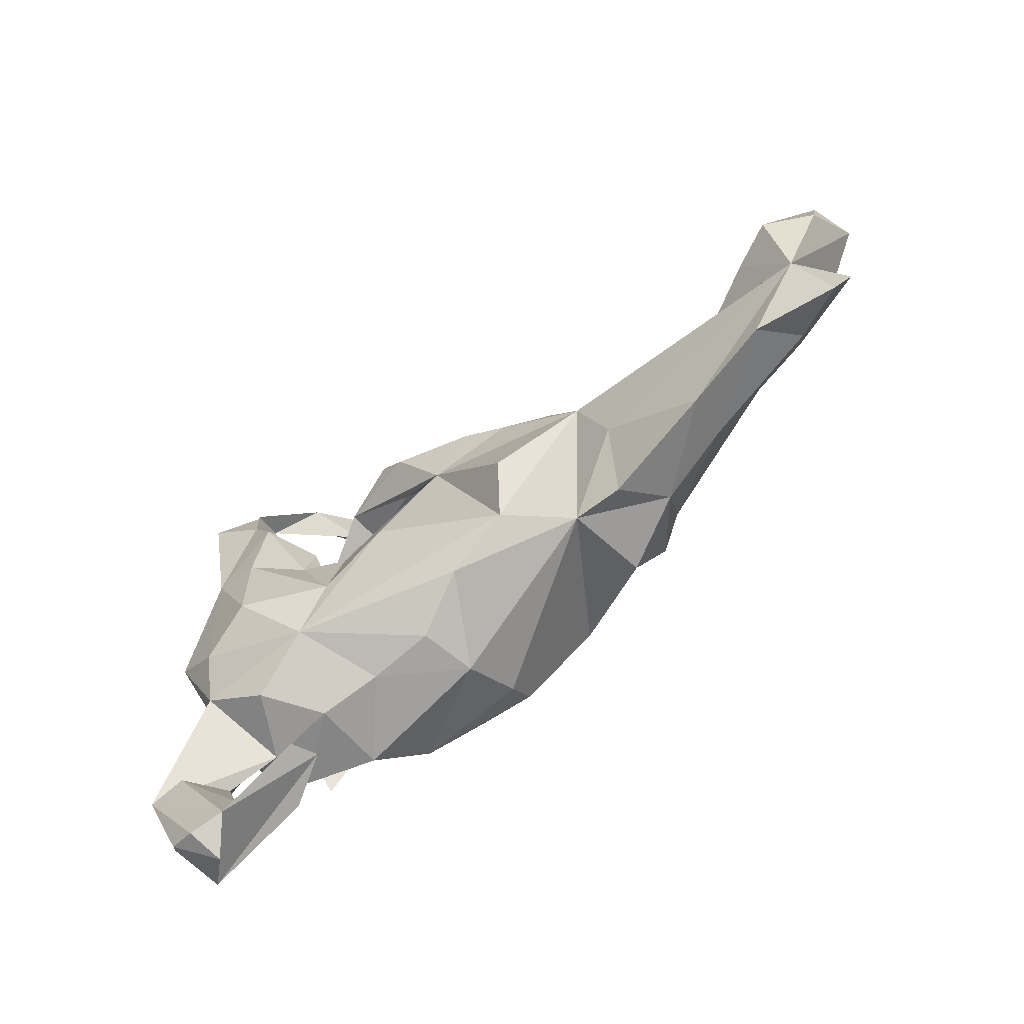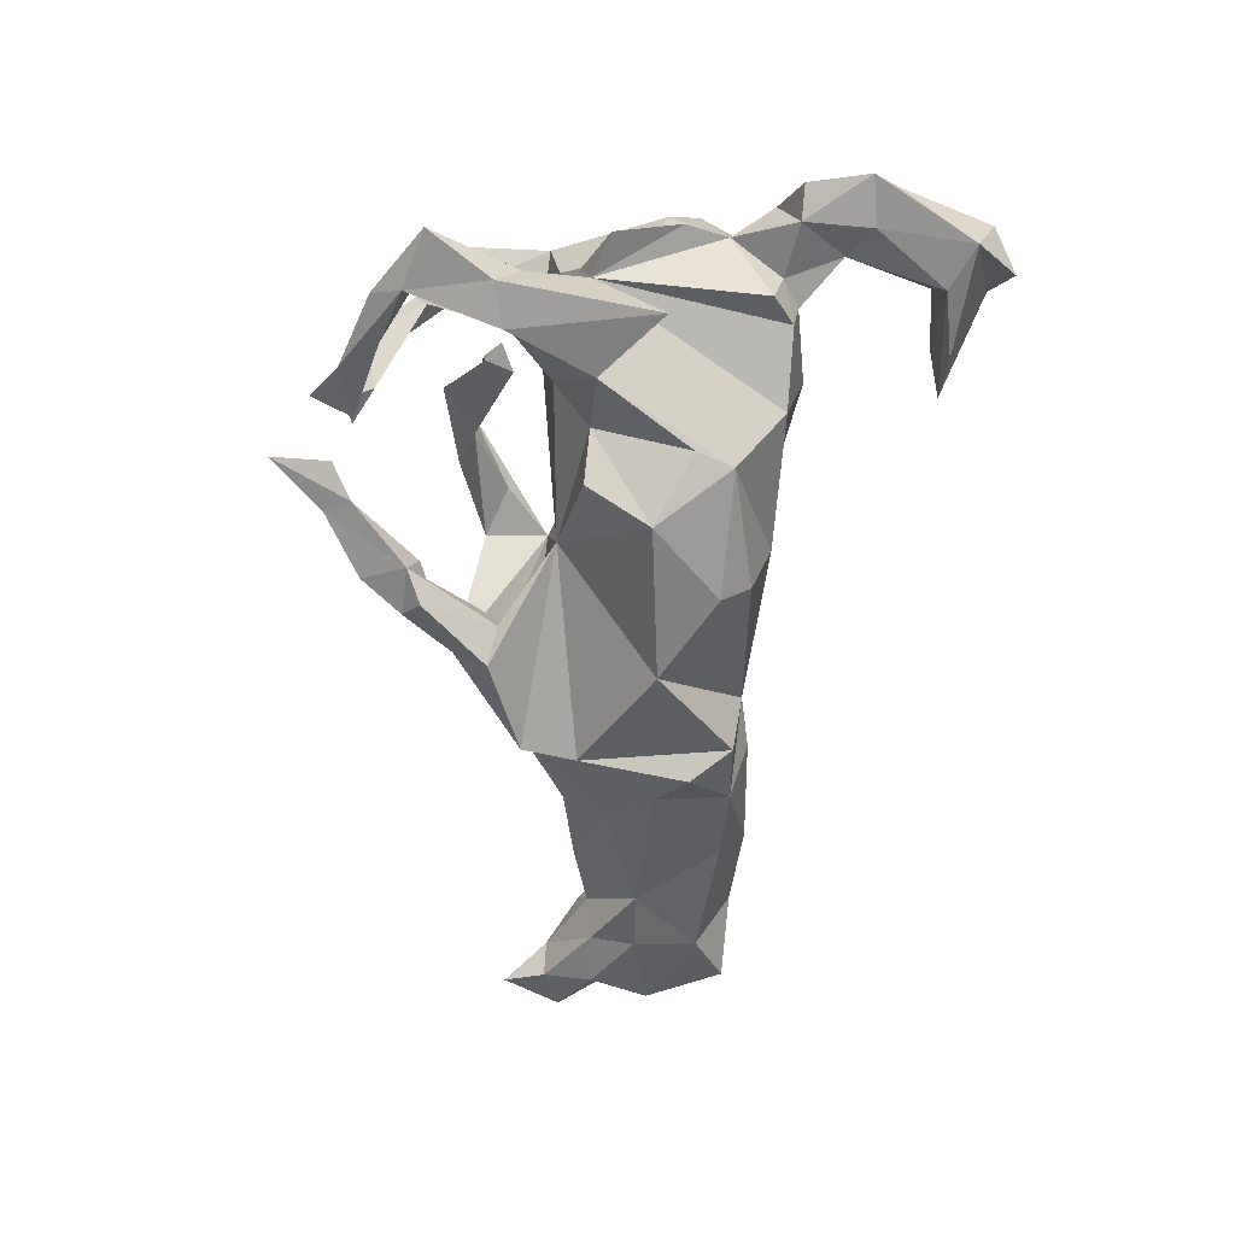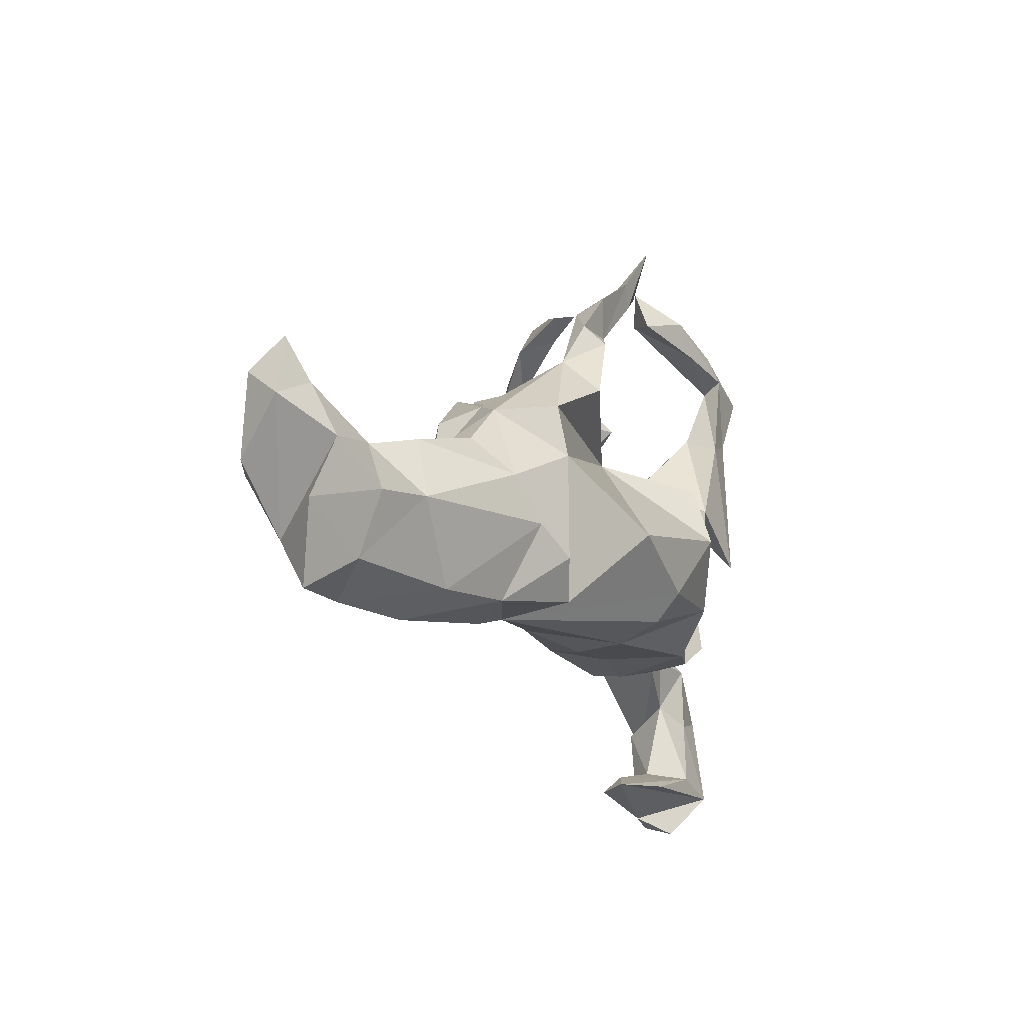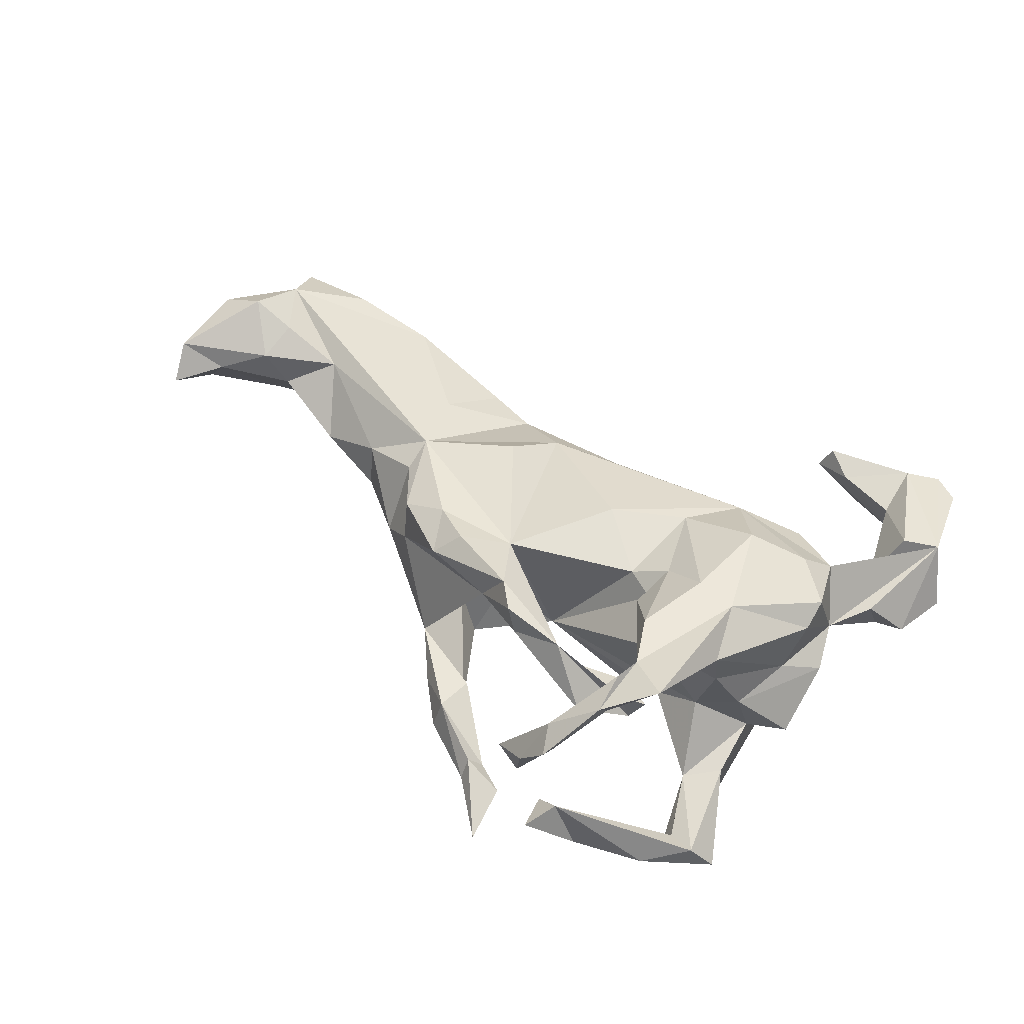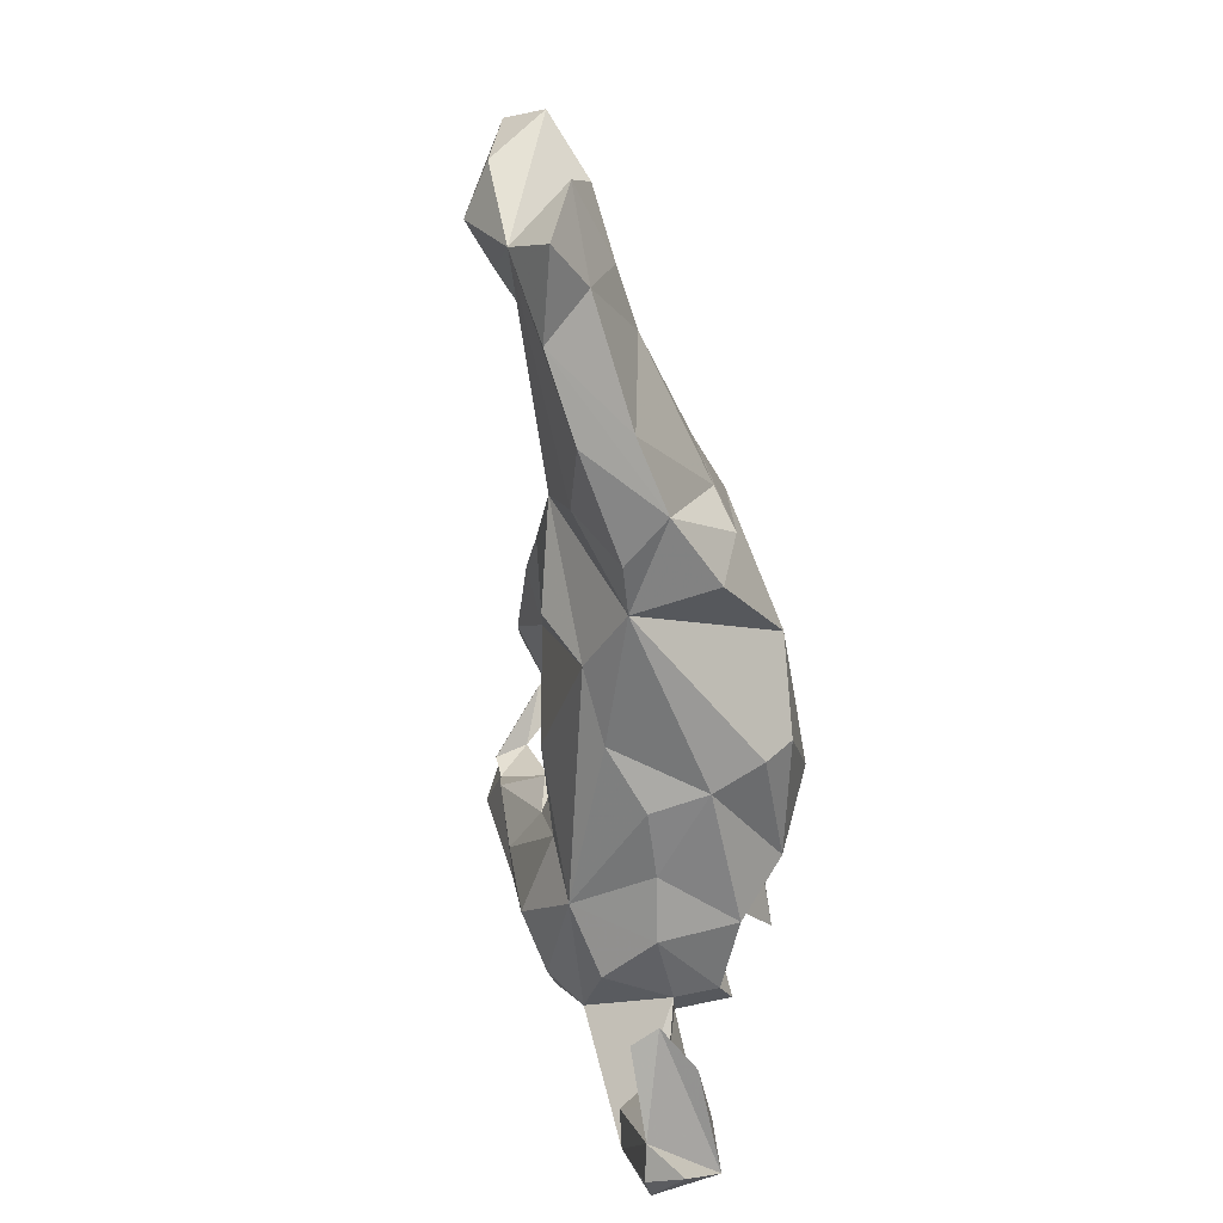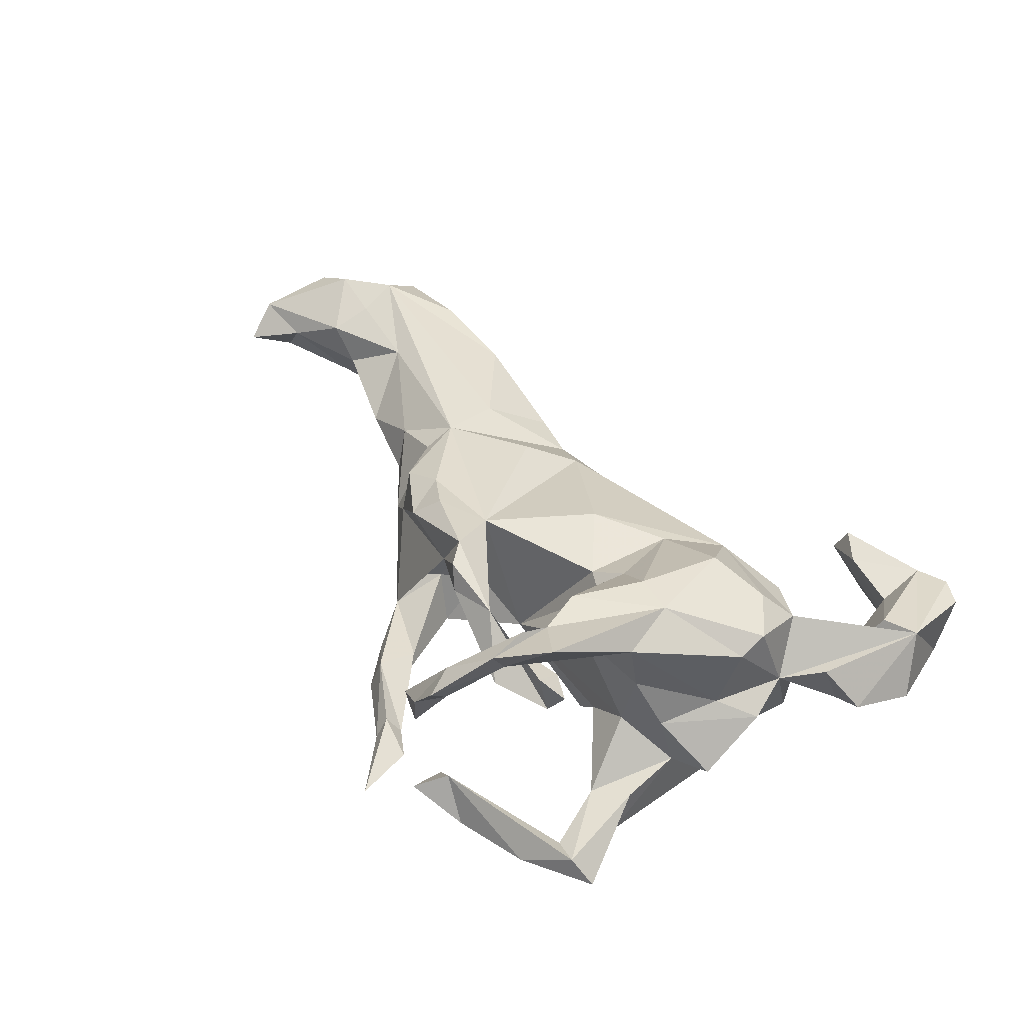
<metadata>
{"format":"obj","ext":"obj","renderer":"f3d","projection":"perspective","resolution":1024,"background":"white","views":[{"elev":-75.7,"azim":39.3,"up":"+Y"},{"elev":-63.3,"azim":-94.3,"up":"+Z"},{"elev":-11.0,"azim":116.5,"up":"+Y"},{"elev":57.1,"azim":-144.6,"up":"+Z"},{"elev":-59.9,"azim":96.2,"up":"+Y"},{"elev":45.4,"azim":-126.2,"up":"+Z"}]}
</metadata>
<code>
v 0.8647 0.04836 0.02952
v 0.8351 -0.03463 0.1052
v 0.8453 0.08877 0.08921
v 0.8314 0.1391 0.03791
v 0.7571 -0.1392 0.08651
v 0.7989 0.07533 0.01368
v 0.7798 -0.000815 -0.01942
v 0.7675 0.07461 0.05995
v 0.7858 -0.2155 0.02844
v 0.7616 -0.04031 0.1459
v 0.8192 -0.09342 0.000583
v 0.697 0.005609 -0.02069
v 0.6904 -0.06334 -0.04135
v 0.6525 -0.2161 0.05324
v 0.7023 -0.1639 -0.01098
v 0.5919 -0.05784 -0.06002
v 0.6963 0.02559 0.09686
v 0.6594 0.01461 0.03315
v 0.6919 -0.0424 0.1159
v 0.5376 0.04399 -0.01568
v 0.594 -0.04996 0.06748
v 0.3625 -0.06695 -0.1374
v 0.3358 0.003586 0.08956
v 0.4065 0.005142 -0.1138
v 0.424 0.06674 -0.04483
v 0.5138 -0.2263 0.02706
v 0.4367 0.04185 0.02653
v 0.3674 -0.1079 0.05416
v 0.5031 -0.1829 -0.04637
v 0.383 -0.1862 -0.07873
v 0.3297 -0.2114 -0.01129
v 0.3342 0.05767 0.0711
v 0.3299 0.1328 -0.03725
v 0.2953 0.05272 -0.1516
v 0.3136 -0.1153 -0.1619
v 0.2747 0.1549 0.01427
v 0.2825 0.1327 0.08879
v 0.2931 0.1366 -0.1331
v 0.2479 -0.1942 -0.01006
v 0.1489 -0.1477 0.06277
v 0.2072 0.1246 0.1255
v 0.1654 0.2462 -0.08249
v 0.2678 -0.177 -0.1386
v 0.1808 0.2075 -0.04692
v 0.1738 0.1973 0.1127
v 0.1882 -0.06392 0.1161
v 0.1523 0.1928 -0.1436
v 0.1378 0.1671 -0.03568
v 0.1024 0.3228 -0.09337
v 0.1394 0.1625 0.1495
v 0.1167 -0.05073 -0.214
v 0.1009 0.1817 -0.1128
v 0.02567 0.3182 -0.09501
v 0.07241 0.2952 -0.119
v 0.02935 0.3014 -0.06085
v 0.06539 0.1175 0.1343
v 0.07763 0.1216 -0.01752
v 0.04412 0.3845 -0.1031
v -0.01947 0.1047 -0.06981
v -0.01257 -0.1292 -0.2121
v 0.05768 0.2118 0.1022
v 0.03818 0.3651 -0.0501
v 0.0397 -0.184 0.04408
v -0.114 0.2363 0.09145
v -0.04318 0.259 0.141
v 0.01488 0.2078 0.1796
v -0.04006 -0.2044 -0.0941
v -0.05836 0.4401 -0.1025
v -0.01389 0.1823 0.1276
v -0.0429 -0.0383 0.1456
v -0.01569 -0.1743 -0.1723
v -0.2181 -0.1843 0.1236
v -0.02348 0.2484 0.1822
v -0.07483 0.4001 -0.09888
v -0.05709 0.417 -0.07139
v -0.121 0.2425 0.1493
v -0.1243 0.4169 0.06953
v -0.05885 -0.2115 -0.004082
v -0.1382 0.03995 0.1306
v -0.1293 0.4305 -0.08529
v -0.1246 -0.02407 -0.2292
v -0.162 0.07355 -0.1836
v -0.1396 0.5179 -0.1089
v -0.2028 -0.1328 -0.1834
v -0.1739 0.3871 0.09336
v -0.2387 0.4138 -0.0395
v -0.1696 0.4293 0.04937
v -0.1564 -0.1015 0.1401
v -0.1788 0.4341 0.1074
v -0.1934 0.2847 0.06335
v -0.2132 0.4668 -0.05422
v -0.2218 0.4013 0.1401
v -0.2202 0.4286 0.1613
v -0.1974 0.4012 -0.08436
v -0.1881 0.06434 0.1284
v -0.2 0.3837 0.1781
v -0.2705 0.3217 0.2049
v -0.2562 0.1488 0.1432
v -0.2255 0.06982 -0.1298
v -0.1851 0.09838 0.1601
v -0.1977 0.02057 0.1652
v -0.231 0.1835 0.05003
v -0.2371 0.1619 0.2366
v -0.271 0.2381 0.2434
v -0.1646 -0.2129 -0.006293
v -0.2842 0.4215 -0.1148
v -0.2583 0.1243 -0.05189
v -0.2414 0.2292 0.07898
v -0.2588 0.2242 0.01602
v -0.3065 0.06635 -0.1488
v -0.2627 0.2812 0.2521
v -0.2223 -0.07575 -0.18
v -0.2773 0.2026 0.04453
v -0.2548 -0.4282 0.002532
v -0.2852 -0.1016 0.2028
v -0.3242 0.3661 -0.1203
v -0.2714 -0.4407 0.04371
v -0.2687 0.3421 0.2375
v -0.263 -0.2329 0.003115
v -0.2975 0.4412 -0.09547
v -0.3373 0.0509 0.2258
v -0.3352 0.1273 0.000226
v -0.3403 0.2799 0.2769
v -0.3668 0.142 0.2068
v -0.2696 0.04089 0.2227
v -0.3641 0.1255 0.1149
v -0.409 0.3363 -0.1414
v -0.3658 0.1968 -0.1479
v -0.3317 -0.4294 -0.04259
v -0.3257 -0.2202 0.08859
v -0.2625 -0.2024 -0.1162
v -0.3778 -0.1287 0.1752
v -0.4164 0.3163 -0.1084
v -0.3769 -0.2019 -0.07644
v -0.4077 0.06592 0.2115
v -0.4184 0.08291 -0.05849
v -0.4096 -0.02383 -0.158
v -0.3179 -0.4115 0.03089
v -0.378 -0.2126 -0.009384
v -0.4013 0.09725 0.02821
v -0.3761 0.2193 -0.08714
v -0.3962 0.3809 -0.1243
v -0.4268 0.1772 -0.07605
v -0.432 0.2136 -0.1374
v -0.4111 -0.1722 0.1247
v -0.4222 -0.1688 -0.09206
v -0.4294 0.003827 0.04719
v -0.4472 -0.02543 0.1551
v -0.4442 -0.07287 0.1719
v -0.4613 0.3252 -0.09688
v -0.4122 -0.3996 0.01806
v -0.4077 -0.4818 0.03623
v -0.4982 0.3098 -0.1368
v -0.4199 -0.1871 -0.007116
v -0.4561 -0.111 0.04961
v -0.4339 -0.4107 -0.05256
v -0.4802 -0.04471 0.0204
v -0.4534 -0.2712 0.007085
v -0.4824 0.05881 -0.04657
v -0.4506 -0.5101 -0.01268
v -0.4619 -0.4976 0.04403
v -0.4821 -0.3212 0.07989
v -0.5058 -0.3059 -0.01984
v -0.5006 -0.1733 0.06469
v -0.5067 -0.2022 -0.01646
v -0.5034 -0.4794 0.03968
v -0.5065 -0.4439 -0.05828
v -0.5562 -0.2032 0.005588
v -0.538 -0.3424 0.08304
v -0.5797 -0.2954 -0.008309
f 160 152 161
f 169 161 152
f 111 97 96
f 85 96 97
f 118 111 96
f 104 97 111
f 124 97 98
f 104 98 97
f 126 124 98
f 123 97 124
f 72 88 115
f 125 115 88
f 132 72 115
f 145 72 132
f 149 145 132
f 130 72 145
f 161 169 166
f 167 166 169
f 162 169 152
f 160 161 166
f 104 111 118
f 123 104 118
f 123 118 97
f 93 97 118
f 121 104 123
f 121 123 124
f 100 104 103
f 121 103 104
f 125 103 121
f 103 101 100
f 95 100 101
f 125 101 103
f 98 104 100
f 88 101 125
f 148 121 124
f 115 125 121
f 79 101 88
f 149 121 148
f 132 115 121
f 149 132 121
f 9 14 15
f 29 15 14
f 59 51 81
f 60 81 51
f 99 82 81
f 59 81 82
f 112 99 81
f 99 59 82
f 34 51 59
f 38 34 59
f 137 144 128
f 127 128 144
f 133 128 127
f 153 127 144
f 141 128 133
f 116 133 127
f 153 150 142
f 86 142 150
f 127 153 142
f 143 150 153
f 106 127 142
f 116 127 106
f 86 106 142
f 94 116 106
f 86 133 116
f 75 83 80
f 74 80 83
f 68 74 83
f 53 74 68
f 75 68 83
f 158 139 169
f 145 169 139
f 162 158 169
f 154 139 158
f 130 145 139
f 155 169 145
f 63 72 78
f 105 78 72
f 72 63 40
f 39 40 63
f 70 72 40
f 67 39 63
f 39 28 23
f 5 23 28
f 40 39 23
f 31 28 39
f 26 28 31
f 28 26 5
f 14 5 26
f 149 155 145
f 164 169 155
f 56 70 40
f 88 72 70
f 56 40 46
f 23 46 40
f 23 56 46
f 21 23 5
f 27 23 21
f 19 21 5
f 21 17 18
f 8 18 17
f 20 21 18
f 19 17 21
f 10 17 19
f 12 18 8
f 3 8 17
f 37 23 32
f 27 32 23
f 67 63 78
f 105 67 78
f 71 39 67
f 5 2 10
f 3 10 2
f 119 130 139
f 9 5 14
f 70 79 88
f 95 101 79
f 155 149 148
f 147 155 148
f 1 3 2
f 17 10 3
f 5 10 19
f 1 2 5
f 119 72 130
f 168 169 164
f 151 162 152
f 29 16 15
f 13 15 16
f 22 16 29
f 15 11 9
f 5 9 11
f 13 11 15
f 155 154 165
f 158 165 154
f 164 155 165
f 146 154 155
f 136 146 155
f 134 154 146
f 163 165 158
f 134 139 154
f 7 11 13
f 12 7 13
f 5 11 7
f 168 164 165
f 170 168 165
f 1 5 7
f 136 155 157
f 147 157 155
f 20 27 21
f 25 27 20
f 16 20 18
f 16 18 12
f 13 16 12
f 6 12 8
f 12 6 7
f 1 7 6
f 4 1 6
f 140 157 147
f 32 27 33
f 25 33 27
f 36 32 33
f 126 140 147
f 159 157 140
f 24 33 25
f 119 139 134
f 159 136 157
f 24 20 16
f 136 159 140
f 122 136 140
f 122 59 107
f 99 107 59
f 141 122 107
f 98 59 122
f 48 57 56
f 59 56 57
f 42 36 33
f 38 42 33
f 141 136 122
f 126 122 140
f 113 109 102
f 64 102 109
f 108 113 102
f 108 109 113
f 42 44 56
f 48 56 44
f 61 42 56
f 61 36 42
f 85 87 77
f 89 77 87
f 96 85 77
f 92 87 85
f 92 89 87
f 96 77 89
f 131 67 105
f 119 131 105
f 84 67 131
f 84 71 67
f 60 39 71
f 30 39 43
f 51 43 39
f 35 30 43
f 31 39 30
f 146 136 134
f 131 134 136
f 84 131 136
f 119 134 131
f 22 30 35
f 34 35 43
f 4 6 8
f 3 1 4
f 30 26 31
f 167 169 170
f 168 170 169
f 156 138 114
f 117 114 138
f 129 156 114
f 151 138 156
f 119 105 72
f 30 14 26
f 151 158 162
f 108 102 64
f 90 64 109
f 138 151 152
f 156 158 151
f 152 114 117
f 152 117 138
f 167 114 152
f 3 4 8
f 95 59 98
f 126 98 122
f 52 59 57
f 36 37 32
f 45 37 36
f 69 61 56
f 64 61 69
f 45 36 61
f 66 45 61
f 41 37 45
f 76 109 108
f 76 108 64
f 90 109 76
f 65 64 90
f 65 90 76
f 69 76 64
f 61 64 65
f 97 92 85
f 93 89 92
f 93 96 89
f 129 167 156
f 163 156 167
f 30 22 29
f 24 16 22
f 24 25 20
f 14 30 29
f 124 147 148
f 84 112 81
f 110 99 112
f 86 94 91
f 106 91 94
f 106 86 91
f 38 59 47
f 52 47 59
f 107 99 110
f 141 110 128
f 137 128 110
f 136 137 110
f 136 144 137
f 35 34 24
f 33 24 34
f 33 34 38
f 84 110 112
f 24 22 35
f 84 136 110
f 51 34 43
f 60 51 39
f 84 60 71
f 81 60 84
f 116 94 86
f 79 70 56
f 59 79 56
f 41 23 37
f 124 126 147
f 79 59 95
f 100 95 98
f 50 56 41
f 23 41 56
f 76 69 56
f 66 56 50
f 50 41 45
f 66 50 45
f 65 73 61
f 66 61 73
f 76 73 65
f 143 144 136
f 48 52 57
f 54 47 52
f 42 38 47
f 54 42 47
f 153 144 143
f 107 110 141
f 141 150 143
f 136 141 143
f 133 150 141
f 54 52 53
f 48 53 52
f 49 42 54
f 53 49 54
f 62 42 49
f 86 150 133
f 58 49 53
f 62 49 58
f 68 62 58
f 75 80 74
f 55 74 53
f 62 74 55
f 160 167 152
f 129 114 167
f 166 167 160
f 118 96 93
f 93 92 97
f 76 66 73
f 76 56 66
f 74 62 75
f 68 75 62
f 53 68 58
f 42 53 48
f 42 48 44
f 53 42 55
f 62 55 42
f 170 165 163
f 167 170 163
f 156 163 158

</code>
